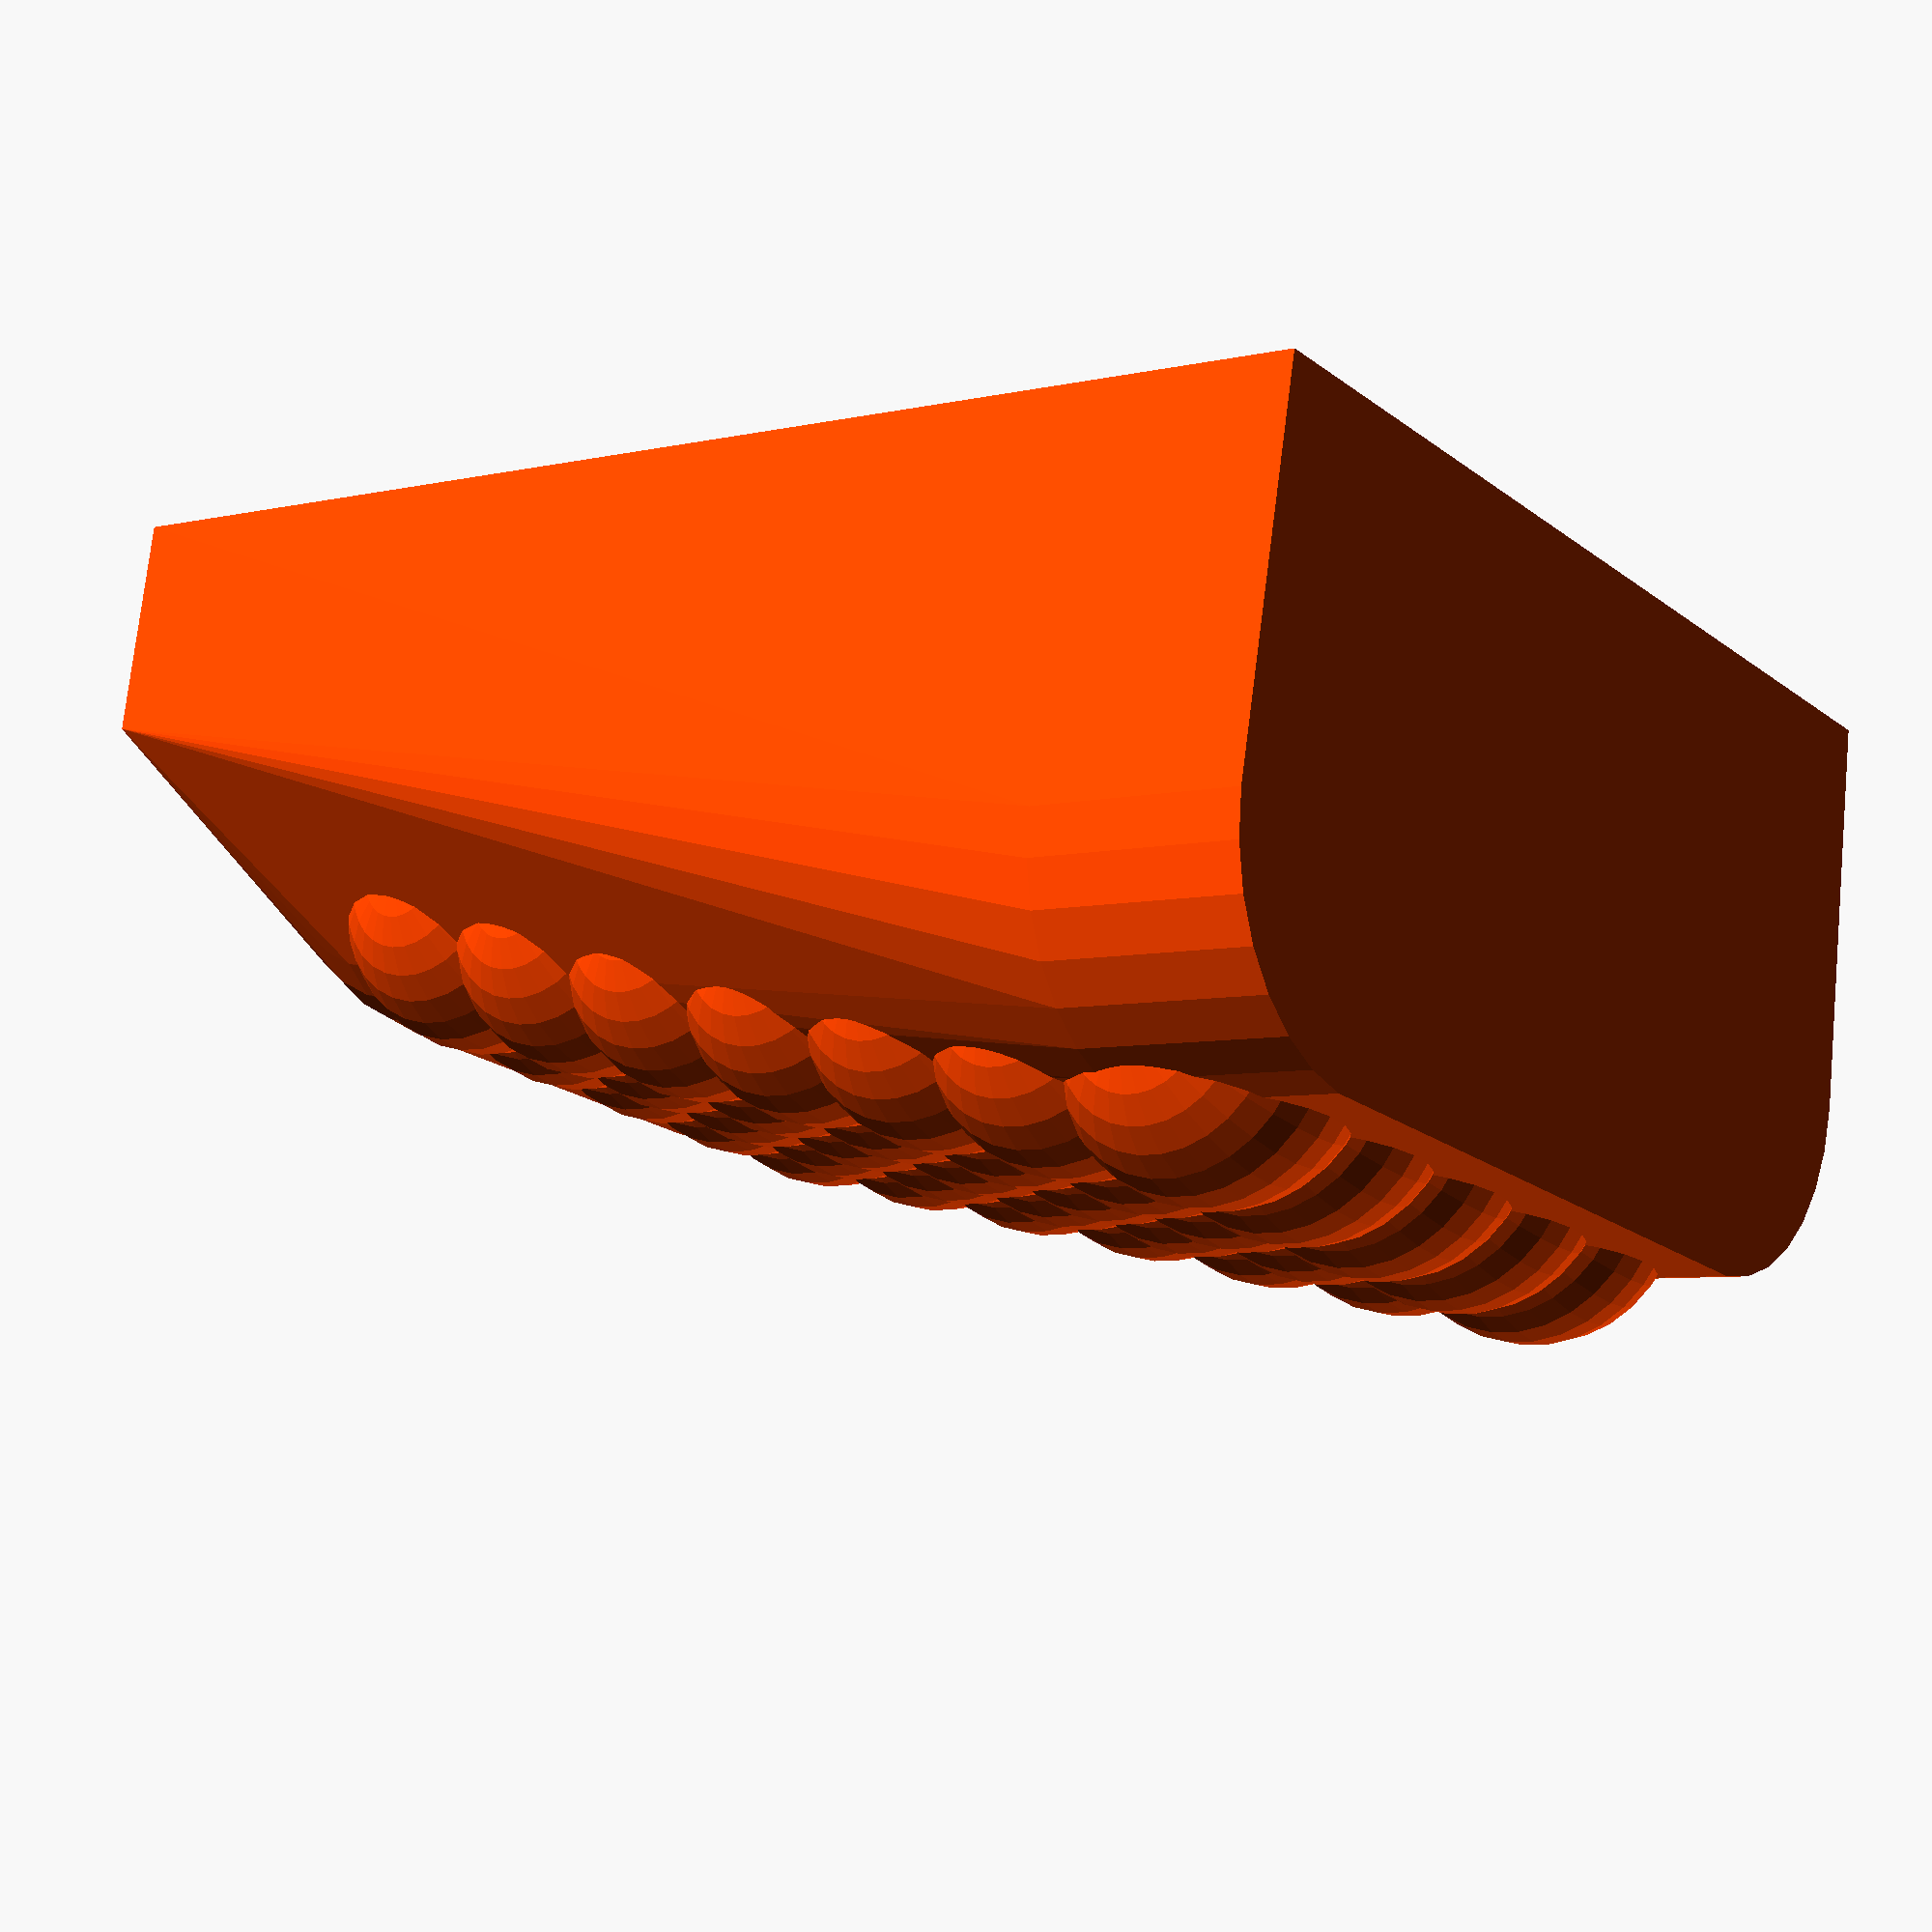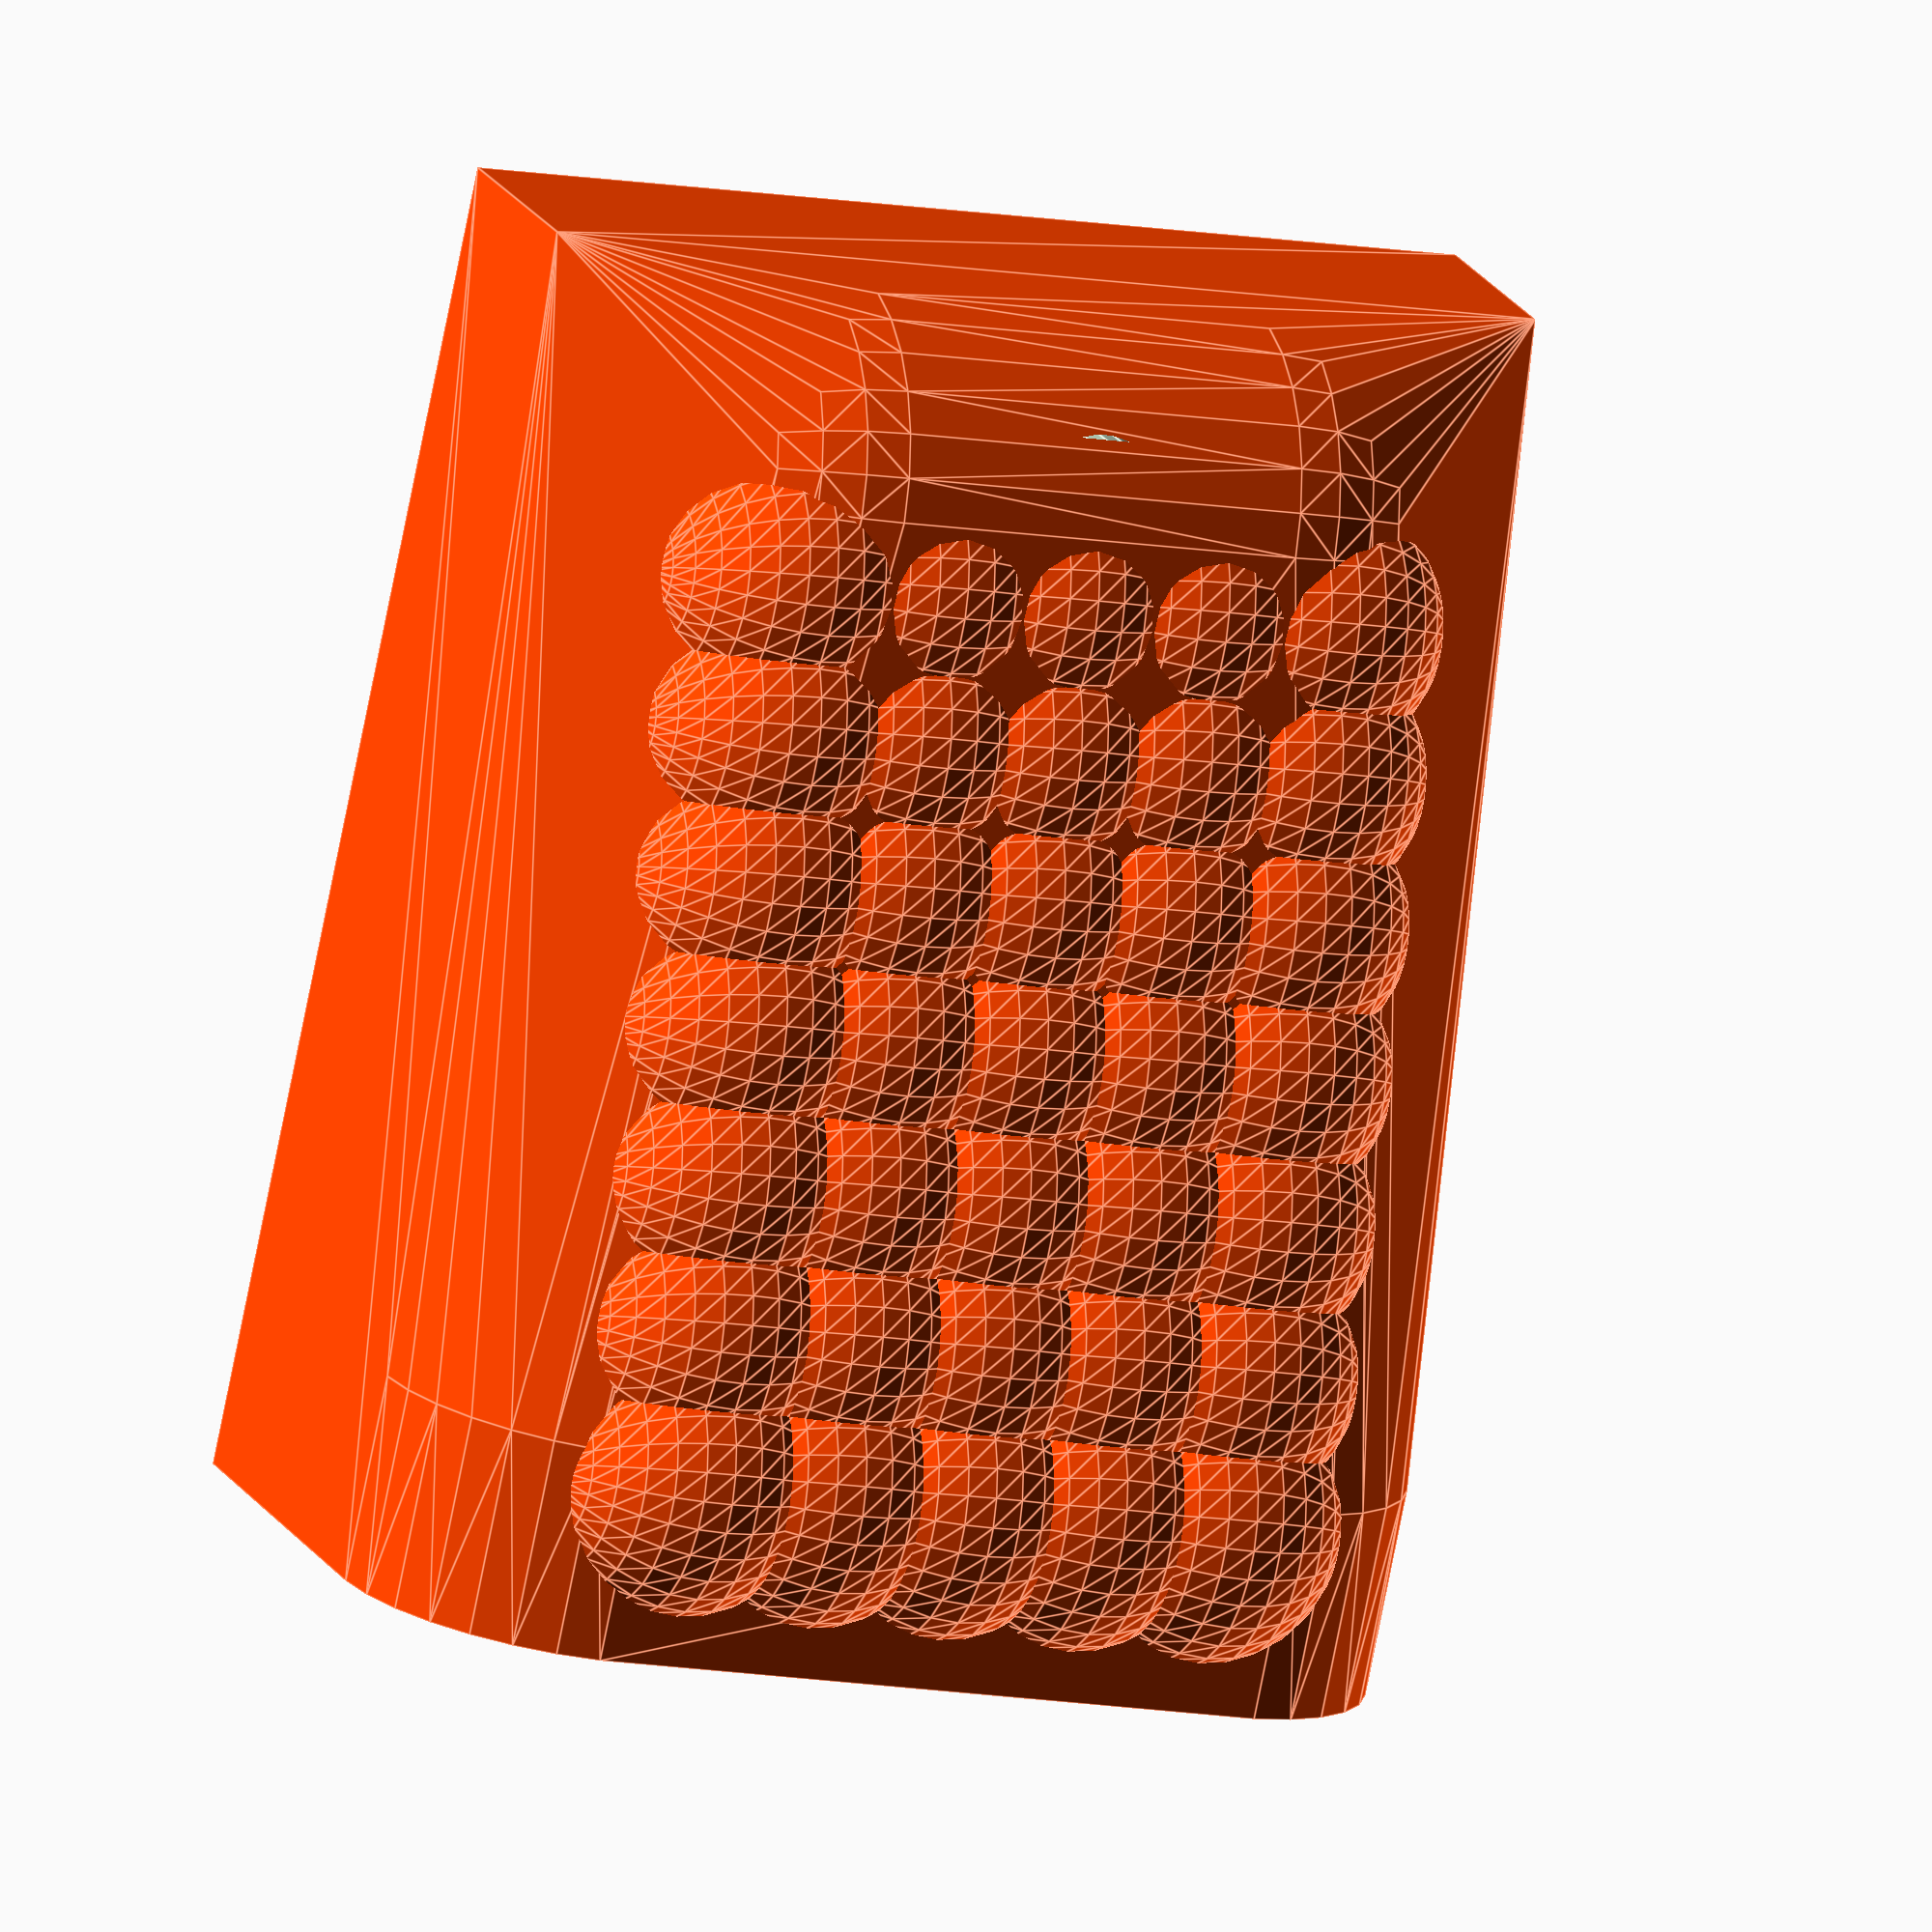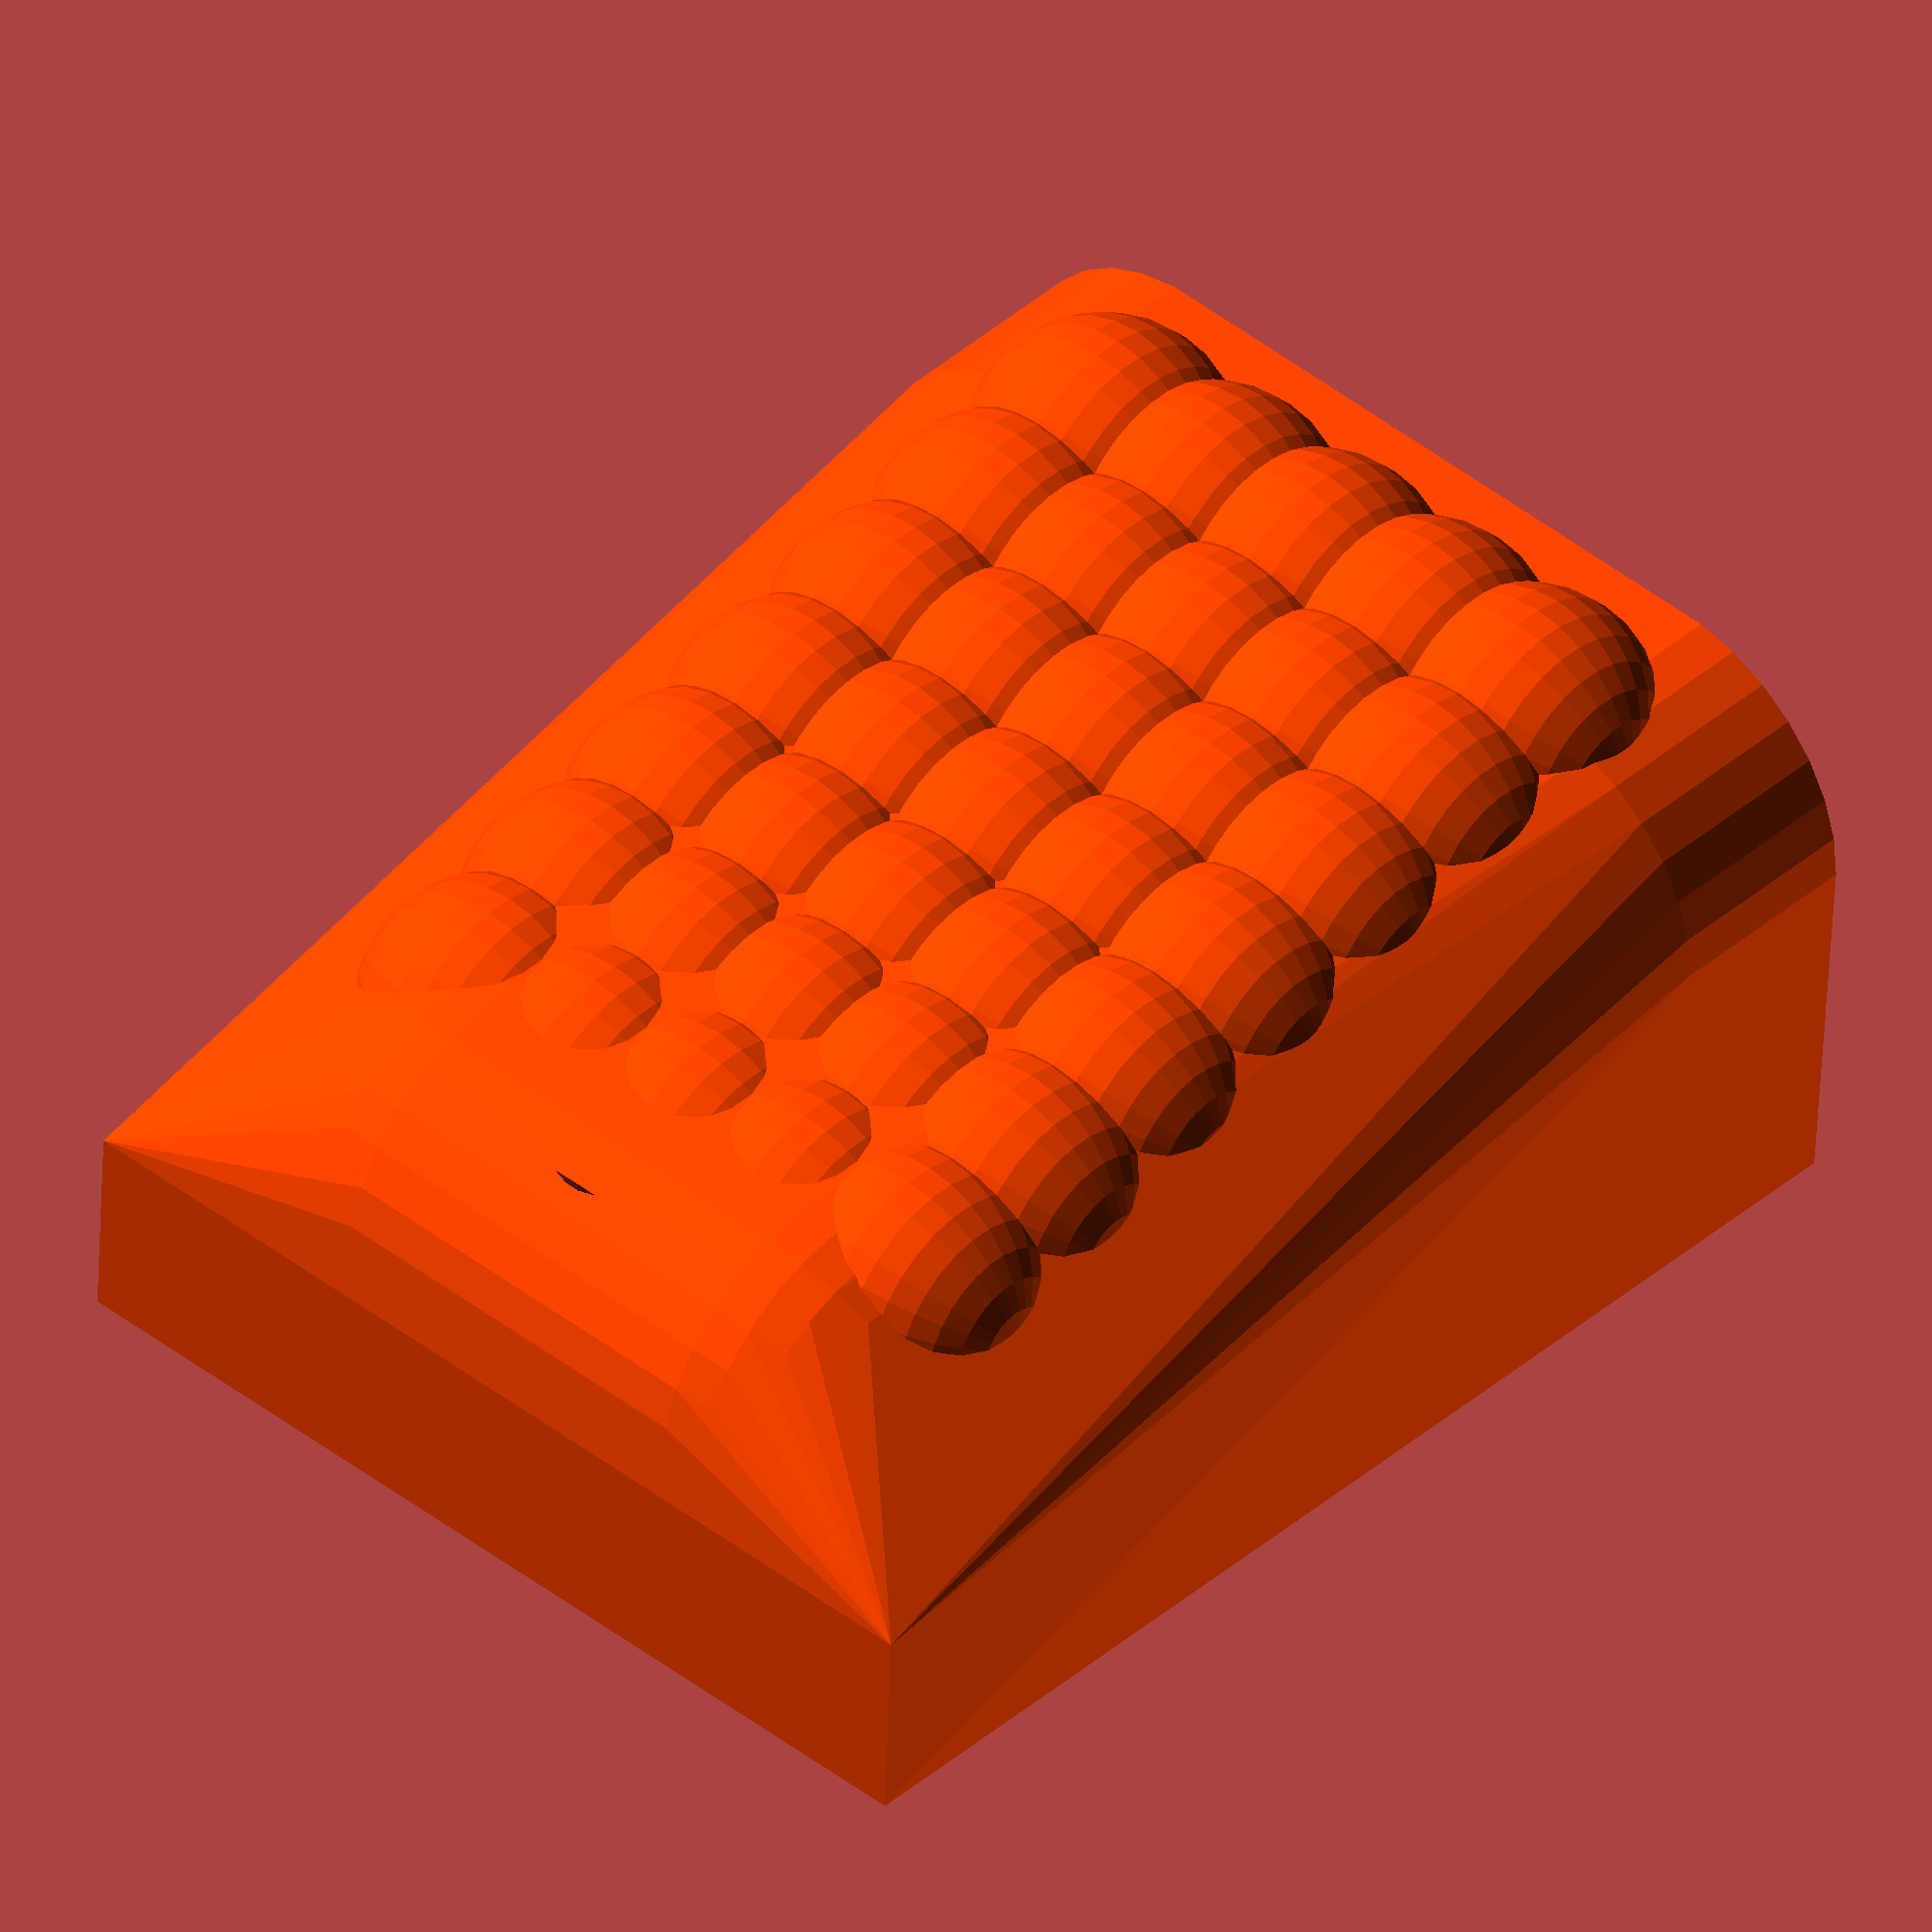
<openscad>
offset = 0.25;
$fn=30;

module forCuboid(offsetx,offsety,offsetz) {
   
    for(i = [[-1,-1,-1,0],
             [1,-1,-1,1],
             [1,1,-1,2],
             [-1,1,-1,3],
             [-1,-1,1,4],
             [1,-1,1,5],
             [1,1,1,6],
             [-1,1,1,7]])
        {
            translate([offsetx*i[0],offsety*i[1],offsetz*i[2]])
            if (i[3] > $children-1){
                children(0);
            } else {
                children(i[3]);
            }
        }
}

module body() {
    union() {
    hull() {
        rad=3;
        forCuboid(8,1,6)
          {
          translate([1.6,0,3])
            sphere(r=rad);
          translate([0,-2,1.3])
              rotate([0,90,0])
                 cylinder(r=rad,h=3,center=true);
          cube([3,3,3],center=true);
          cube([3,3,3],center=true);
          translate([1.6,0,-3])
            sphere(r=rad);
          translate([0,-2,-1.3])
              rotate([0,90,0])
                 cylinder(r=rad,h=3,center=true);
          cube([3,3,3],center=true);
          cube([3,3,3],center=true);
        }
    }
    //Front diffuser
      rotate([0,0,-12])
      translate([-32,-3.5,-6])
      for (x = [13:19])
          for (z = [1:5])
          {
              translate([x*2.1,0,z*2])
                sphere(r=2);
          }
    } 
}
 

module led() {
    cylinder(d=5+offset,h=50);
    translate([0,0,7])
        cylinder(d=7,h=25);
    sphere(d=5+offset);
}


difference(){
        color("OrangeRed")
            body();
        rotate([0,90,90]) {
            translate([0,0,-2.3])
                led();
        //Screw holes
        translate([0,7,-3.5])
            cylinder(d=2.2,h=10);
        translate([0,-7,-3.5])
            cylinder(d=2.2,h=10);
        }
}




</openscad>
<views>
elev=198.9 azim=187.7 roll=144.7 proj=p view=solid
elev=11.2 azim=62.3 roll=245.3 proj=o view=edges
elev=136.6 azim=357.6 roll=47.0 proj=o view=wireframe
</views>
